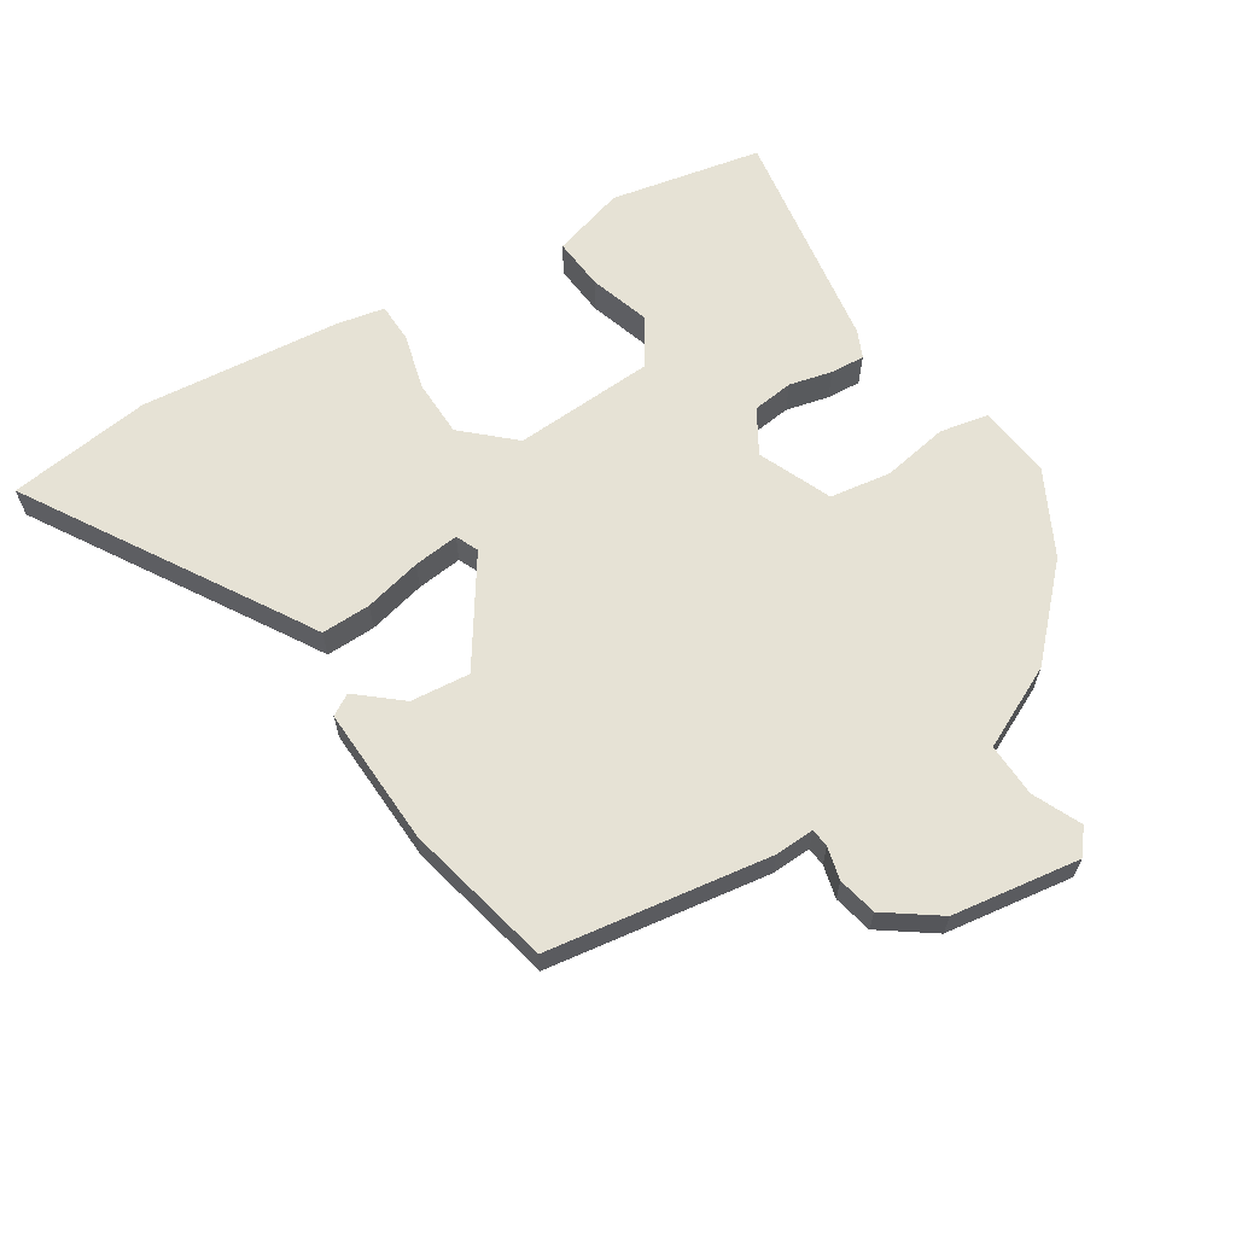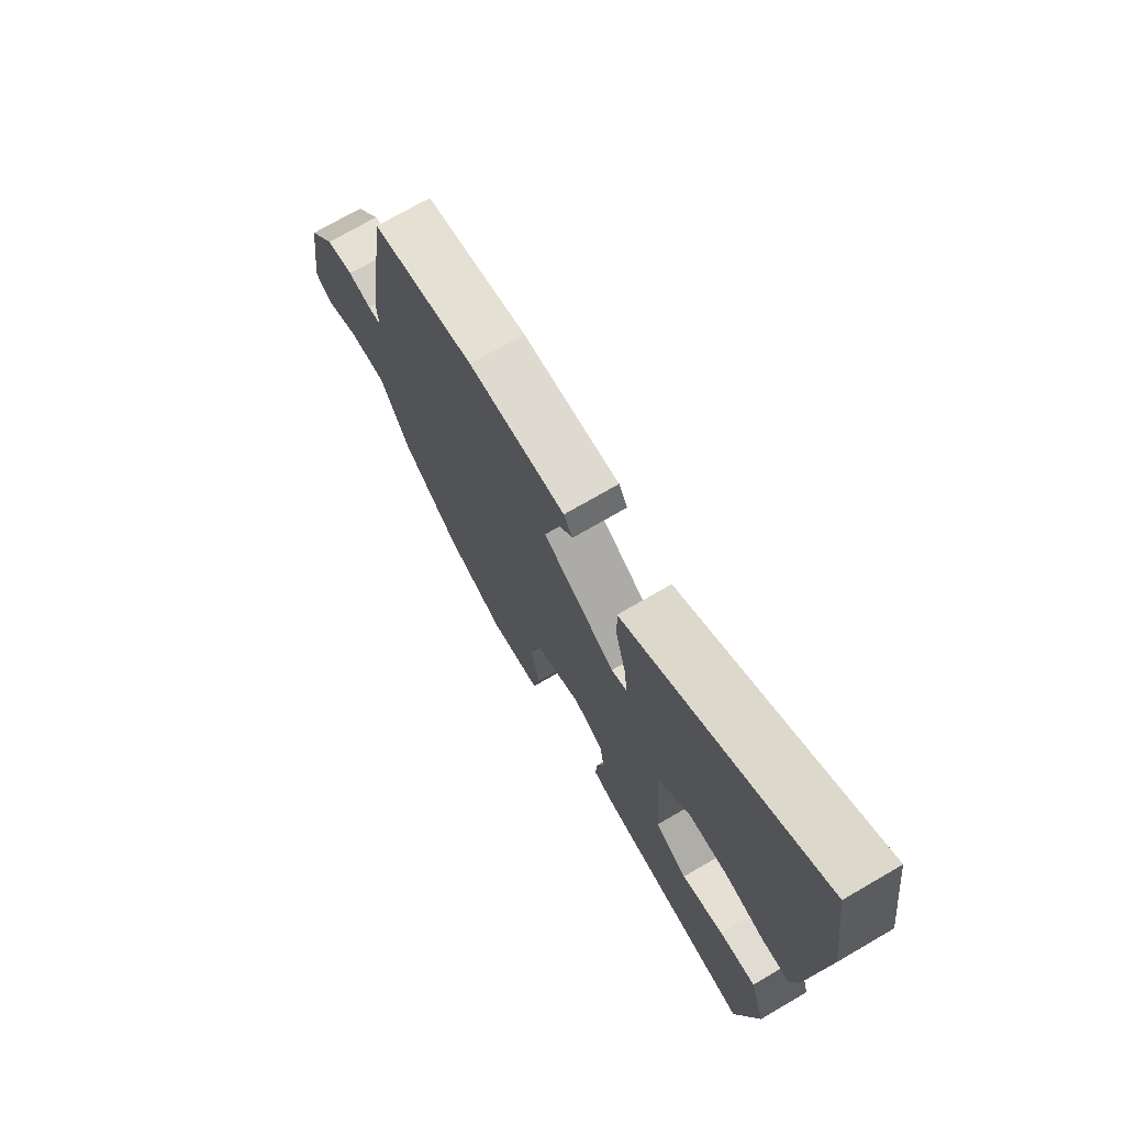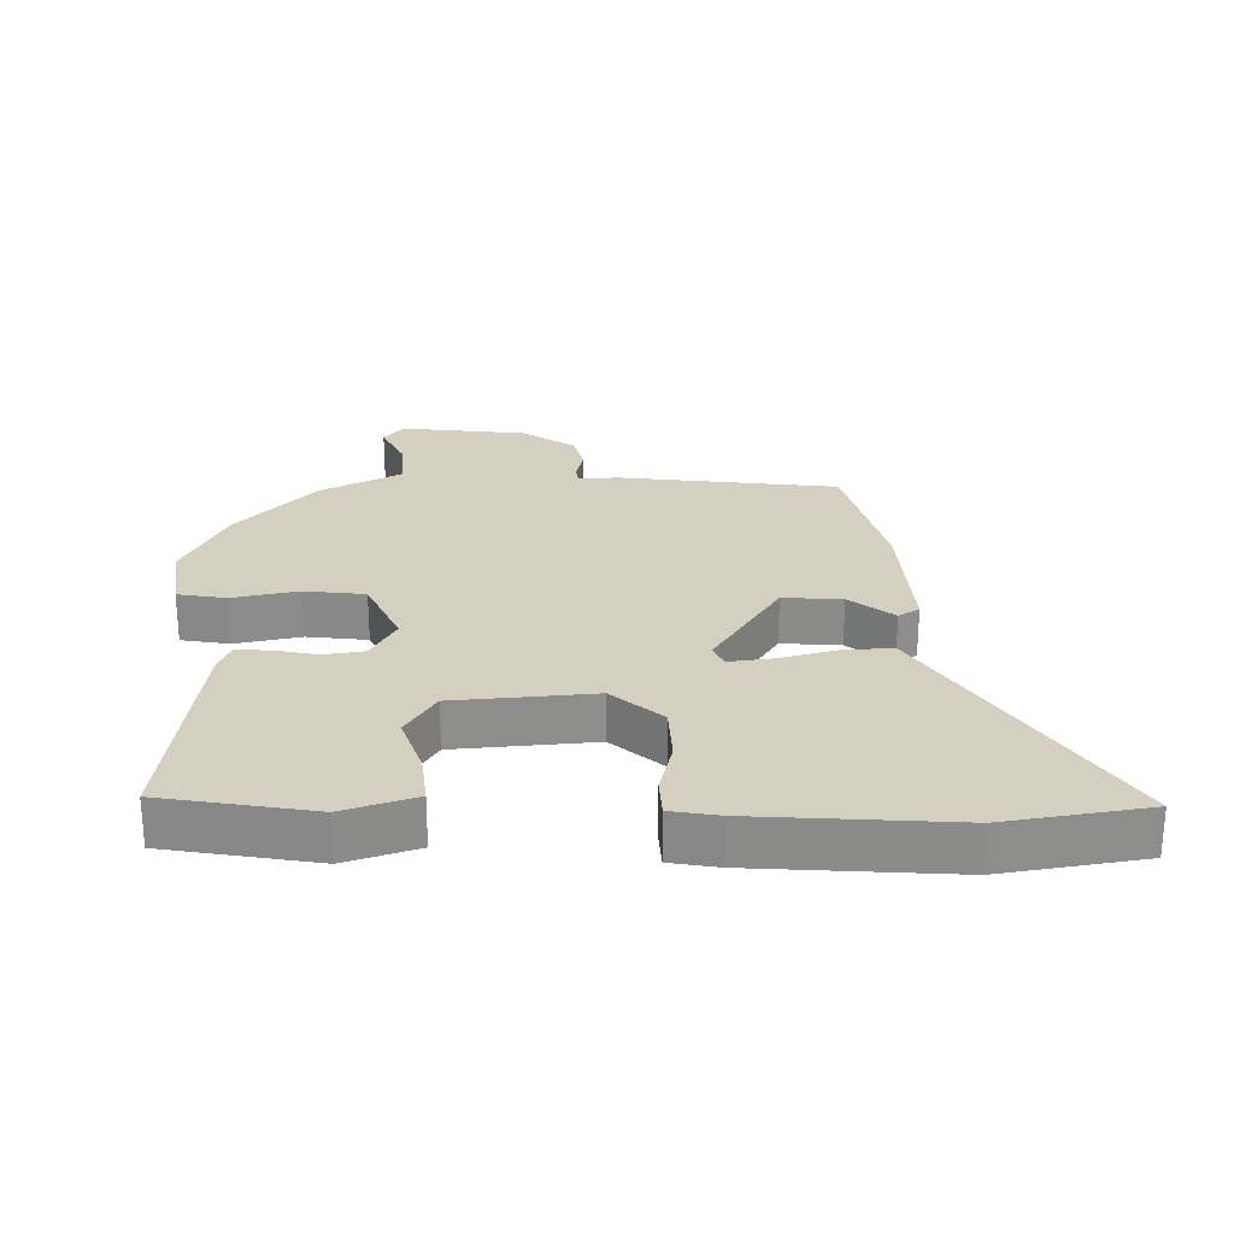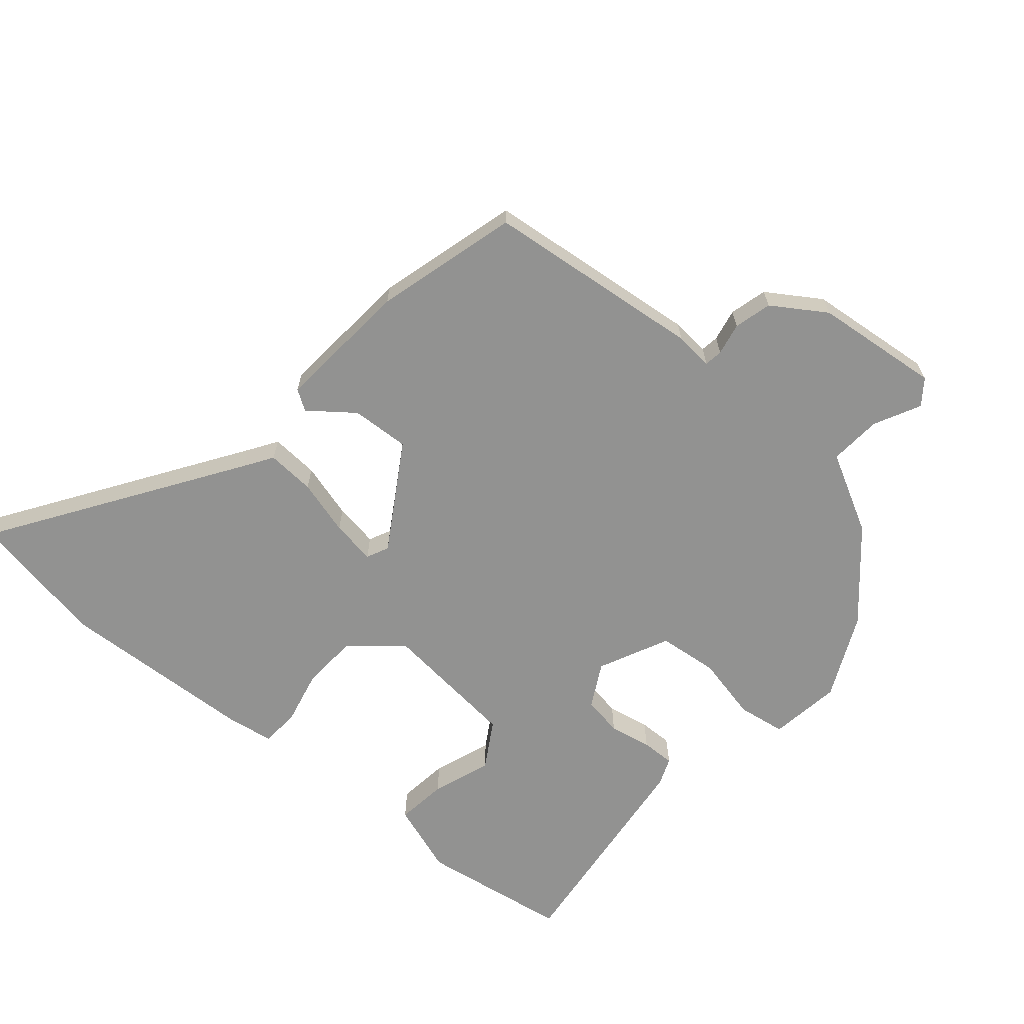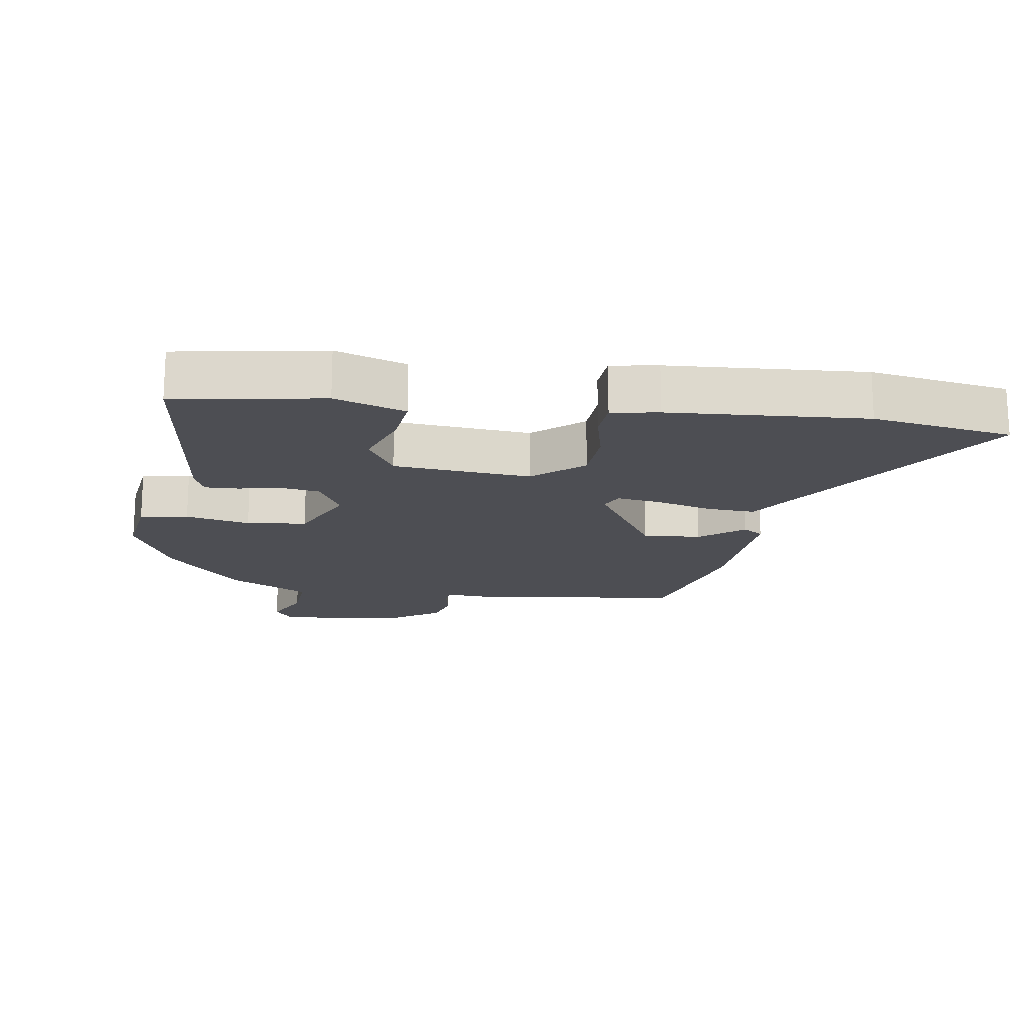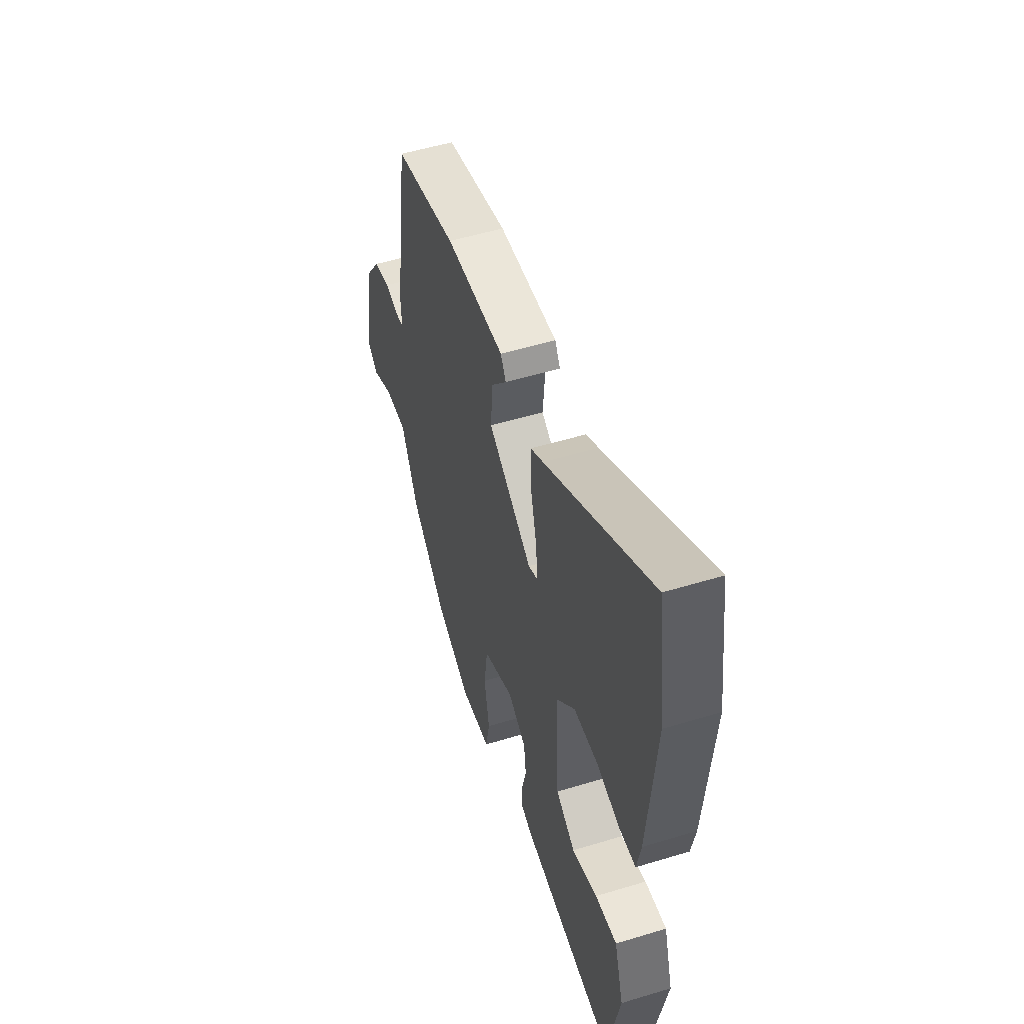
<metadata>
{"format":"obj","ext":"obj","renderer":"f3d","projection":"perspective","resolution":1024,"background":"white","views":[{"elev":64.0,"azim":58.0,"up":"+Y"},{"elev":72.7,"azim":-120.2,"up":"+Z"},{"elev":25.9,"azim":-92.1,"up":"+Y"},{"elev":-66.3,"azim":47.5,"up":"+Y"},{"elev":-17.4,"azim":-100.1,"up":"+Y"},{"elev":52.4,"azim":-108.2,"up":"+Z"}]}
</metadata>
<code>
v 0.489 0.07 0.415
v 0.537 0.07 0.083
v 0.534 0.07 0.024
v 0.562 0.07 0.021
v 0.611 0.07 0.033
v 0.669 0.07 0.02
v 0.725 0.07 -0.059
v 0.752 0.07 -0.25
v 0.715 0.07 -0.28
v 0.643 0.07 -0.247
v 0.563 0.07 -0.244
v 0.503 0.07 -0.367
v 0.38 0.07 -0.485
v 0.255 0.07 -0.549
v 0.145 0.07 -0.537
v 0.131 0.07 -0.464
v 0.149 0.07 -0.365
v 0.136 0.07 -0.274
v 0.027 0.07 -0.227
v -0.038 0.07 -0.265
v -0.046 0.07 -0.326
v -0.031 0.07 -0.39
v -0.028 0.07 -0.441
v -0.069 0.07 -0.459
v -0.408 0.07 -0.51
v -0.452 0.07 -0.285
v -0.419 0.07 -0.176
v -0.341 0.07 -0.183
v -0.25 0.07 -0.212
v -0.181 0.07 -0.167
v -0.168 0.07 0.043
v -0.235 0.07 0.117
v -0.321 0.07 0.119
v -0.404 0.07 0.097
v -0.463 0.07 0.099
v -0.477 0.07 0.171
v -0.504 0.07 0.47
v -0.474 0.07 0.684
v -0.1 0.07 0.455
v -0.055 0.07 0.428
v -0.057 0.07 0.354
v -0.078 0.07 0.268
v -0.086 0.07 0.2
v -0.052 0.07 0.185
v 0.104 0.07 0.289
v 0.096 0.07 0.378
v 0.042 0.07 0.443
v 0.061 0.07 0.475
v 0.269 0.07 0.466
v 0.489 0 0.415
v 0.537 0 0.083
v 0.534 0 0.024
v 0.562 0 0.021
v 0.611 0 0.033
v 0.669 0 0.02
v 0.725 0 -0.059
v 0.752 0 -0.25
v 0.715 0 -0.28
v 0.643 0 -0.247
v 0.563 0 -0.244
v 0.503 0 -0.367
v 0.38 0 -0.485
v 0.255 0 -0.549
v 0.145 0 -0.537
v 0.131 0 -0.464
v 0.149 0 -0.365
v 0.136 0 -0.274
v 0.027 0 -0.227
v -0.038 0 -0.265
v -0.046 0 -0.326
v -0.031 0 -0.39
v -0.028 0 -0.441
v -0.069 0 -0.459
v -0.408 0 -0.51
v -0.452 0 -0.285
v -0.419 0 -0.176
v -0.341 0 -0.183
v -0.25 0 -0.212
v -0.181 0 -0.167
v -0.168 0 0.043
v -0.235 0 0.117
v -0.321 0 0.119
v -0.404 0 0.097
v -0.463 0 0.099
v -0.477 0 0.171
v -0.504 0 0.47
v -0.474 0 0.684
v -0.1 0 0.455
v -0.055 0 0.428
v -0.057 0 0.354
v -0.078 0 0.268
v -0.086 0 0.2
v -0.052 0 0.185
v 0.104 0 0.289
v 0.096 0 0.378
v 0.042 0 0.443
v 0.061 0 0.475
v 0.269 0 0.466
f 1 2 3
f 49 1 3
f 48 49 3
f 47 48 3
f 46 47 3
f 45 46 3
f 44 45 3
f 39 40 41 42
f 39 42 43
f 38 39 43
f 37 38 43
f 36 37 43
f 35 36 43
f 34 35 43
f 33 34 43
f 32 33 43 44
f 27 28 29
f 26 27 29
f 25 26 29
f 24 25 29
f 23 24 29
f 22 23 29
f 21 22 29
f 20 21 29 30
f 19 20 30 31
f 15 16 17
f 14 15 17
f 13 14 17
f 12 13 17
f 11 12 17
f 11 17 18
f 8 9 10
f 7 8 10
f 6 7 10
f 5 6 10
f 4 5 10
f 3 4 10 11
f 3 11 18
f 44 3 18
f 32 44 18
f 31 32 18
f 18 19 31
f 52 51 50
f 52 50 98
f 52 98 97
f 52 97 96
f 52 96 95
f 52 95 94
f 52 94 93
f 91 90 89 88
f 92 91 88
f 92 88 87
f 92 87 86
f 92 86 85
f 92 85 84
f 92 84 83
f 92 83 82
f 93 92 82 81
f 78 77 76
f 78 76 75
f 78 75 74
f 78 74 73
f 78 73 72
f 78 72 71
f 78 71 70
f 79 78 70 69
f 80 79 69 68
f 66 65 64
f 66 64 63
f 66 63 62
f 66 62 61
f 66 61 60
f 67 66 60
f 59 58 57
f 59 57 56
f 59 56 55
f 59 55 54
f 59 54 53
f 60 59 53 52
f 67 60 52
f 67 52 93
f 67 93 81
f 67 81 80
f 80 68 67
f 1 50 51 2
f 2 51 52 3
f 3 52 53 4
f 4 53 54 5
f 5 54 55 6
f 6 55 56 7
f 7 56 57 8
f 8 57 58 9
f 9 58 59 10
f 10 59 60 11
f 11 60 61 12
f 12 61 62 13
f 13 62 63 14
f 14 63 64 15
f 15 64 65 16
f 16 65 66 17
f 17 66 67 18
f 18 67 68 19
f 19 68 69 20
f 20 69 70 21
f 21 70 71 22
f 22 71 72 23
f 23 72 73 24
f 24 73 74 25
f 25 74 75 26
f 26 75 76 27
f 27 76 77 28
f 28 77 78 29
f 29 78 79 30
f 30 79 80 31
f 31 80 81 32
f 32 81 82 33
f 33 82 83 34
f 34 83 84 35
f 35 84 85 36
f 36 85 86 37
f 37 86 87 38
f 38 87 88 39
f 39 88 89 40
f 40 89 90 41
f 41 90 91 42
f 42 91 92 43
f 43 92 93 44
f 44 93 94 45
f 45 94 95 46
f 46 95 96 47
f 47 96 97 48
f 48 97 98 49
f 49 98 50 1

</code>
